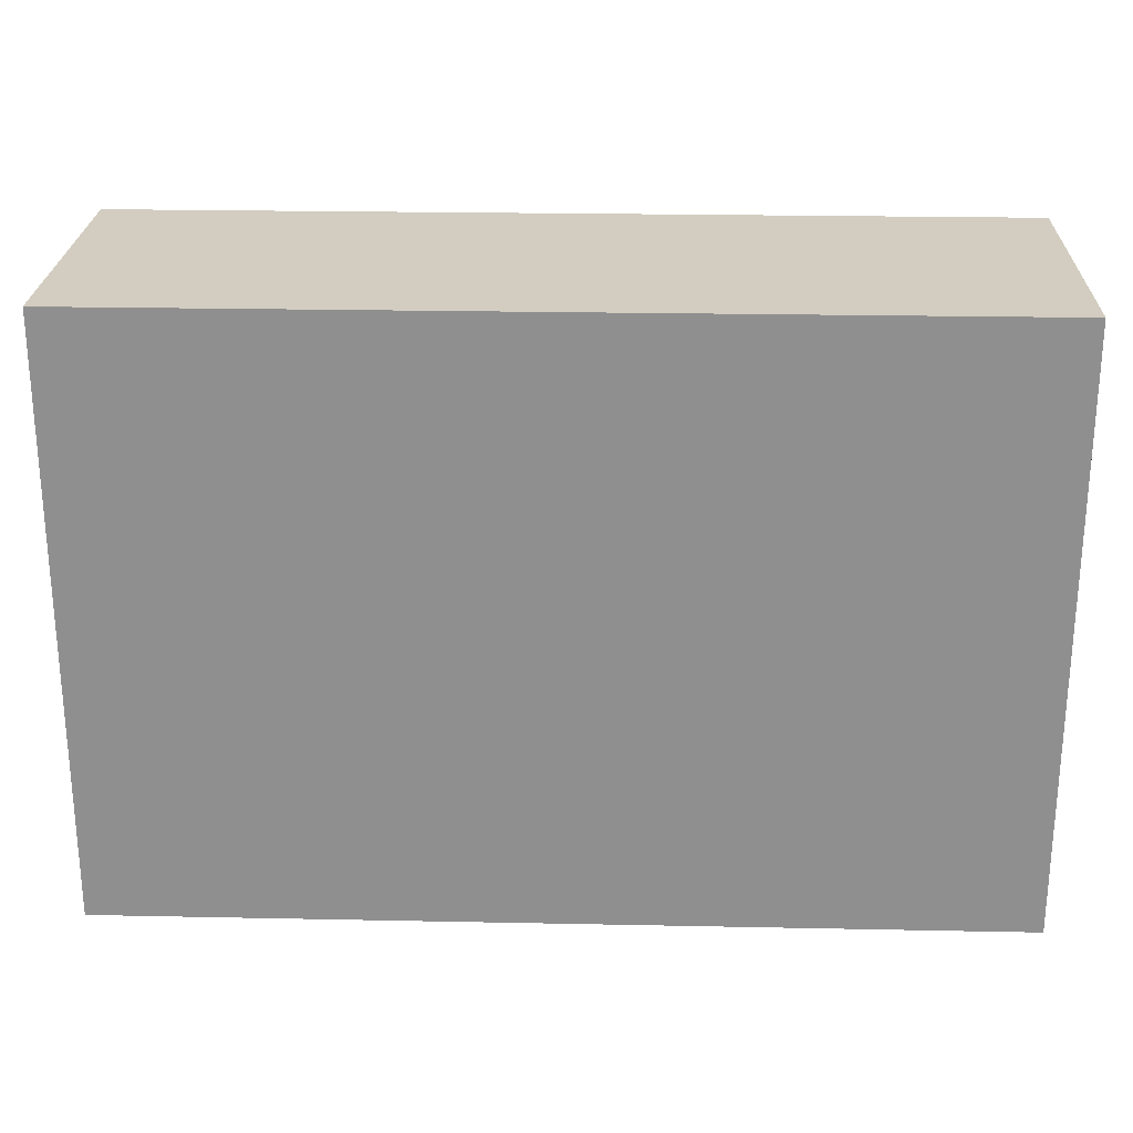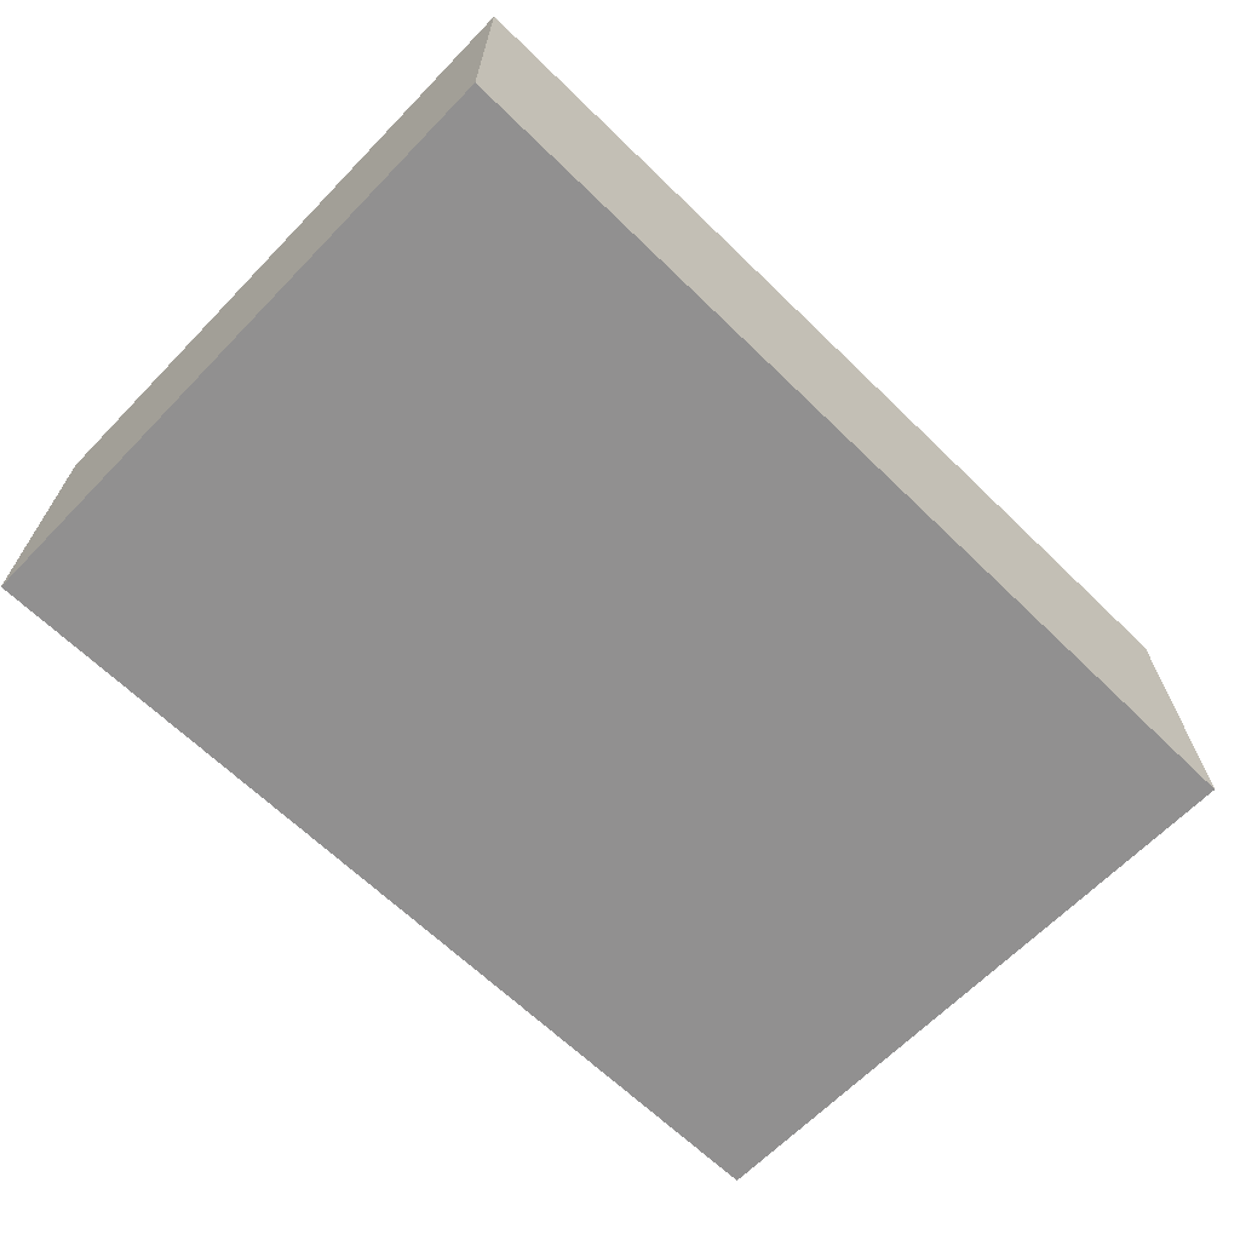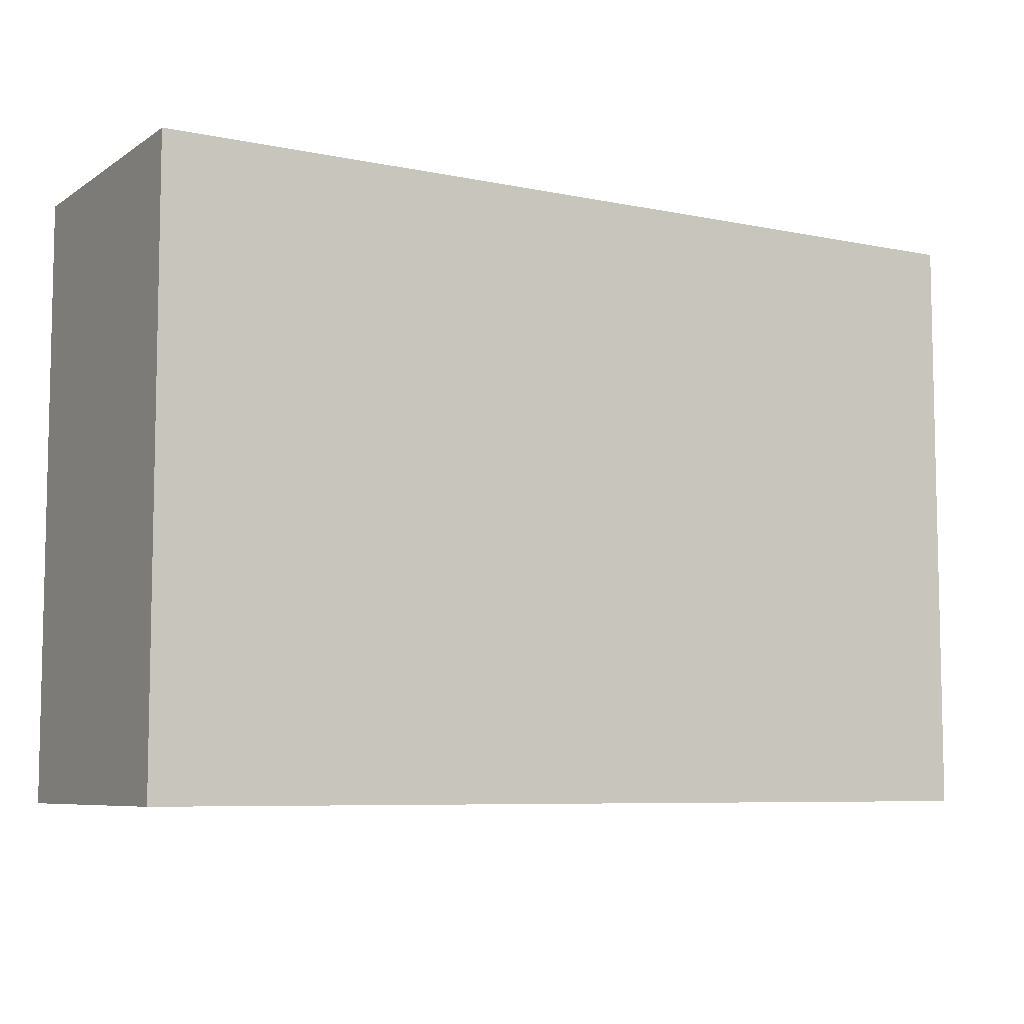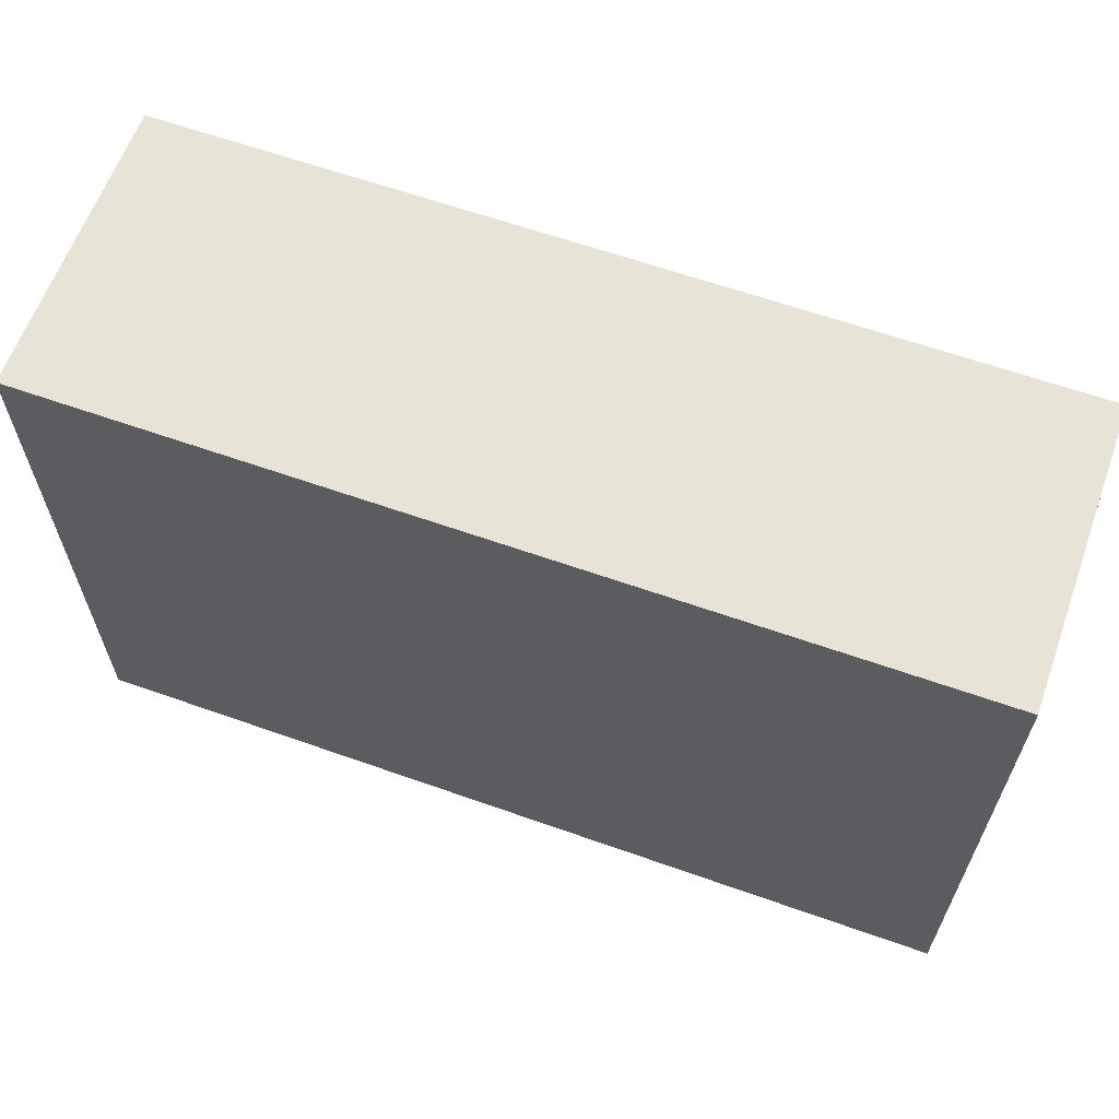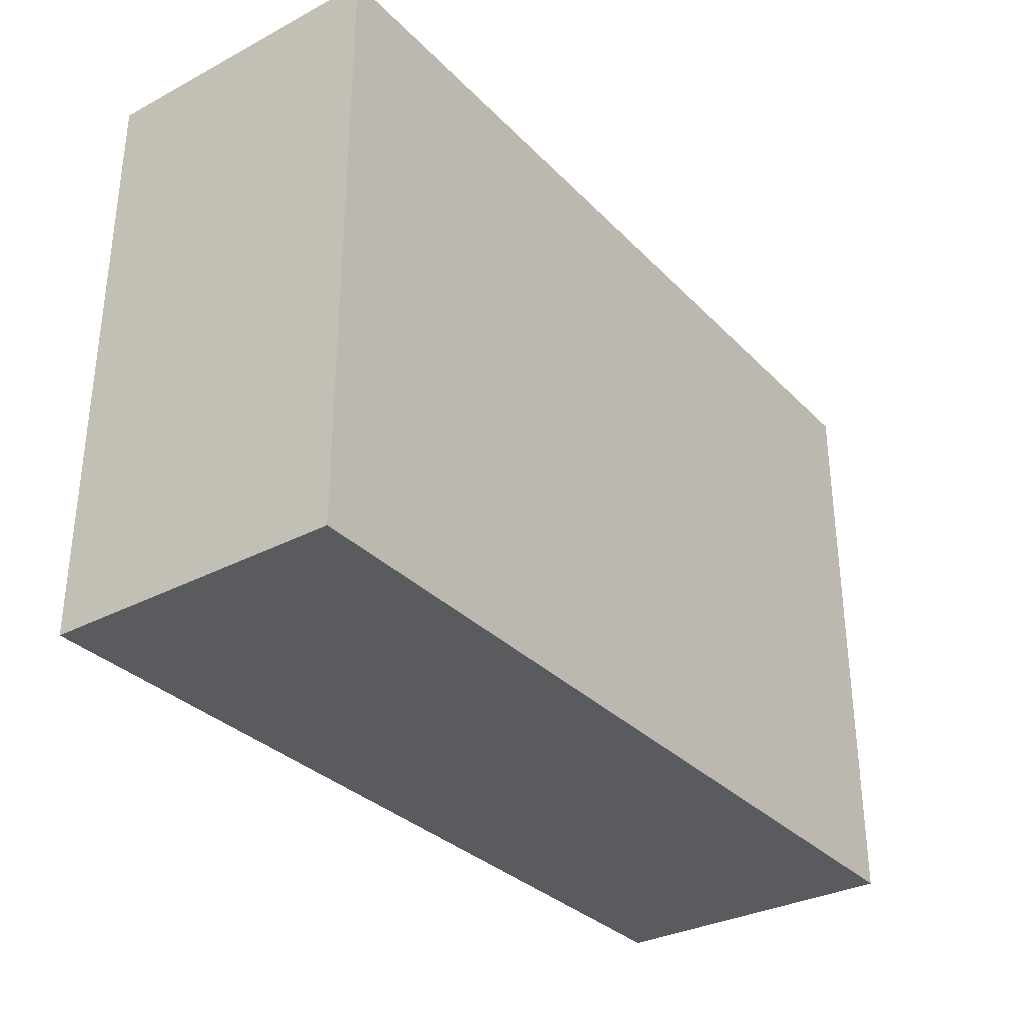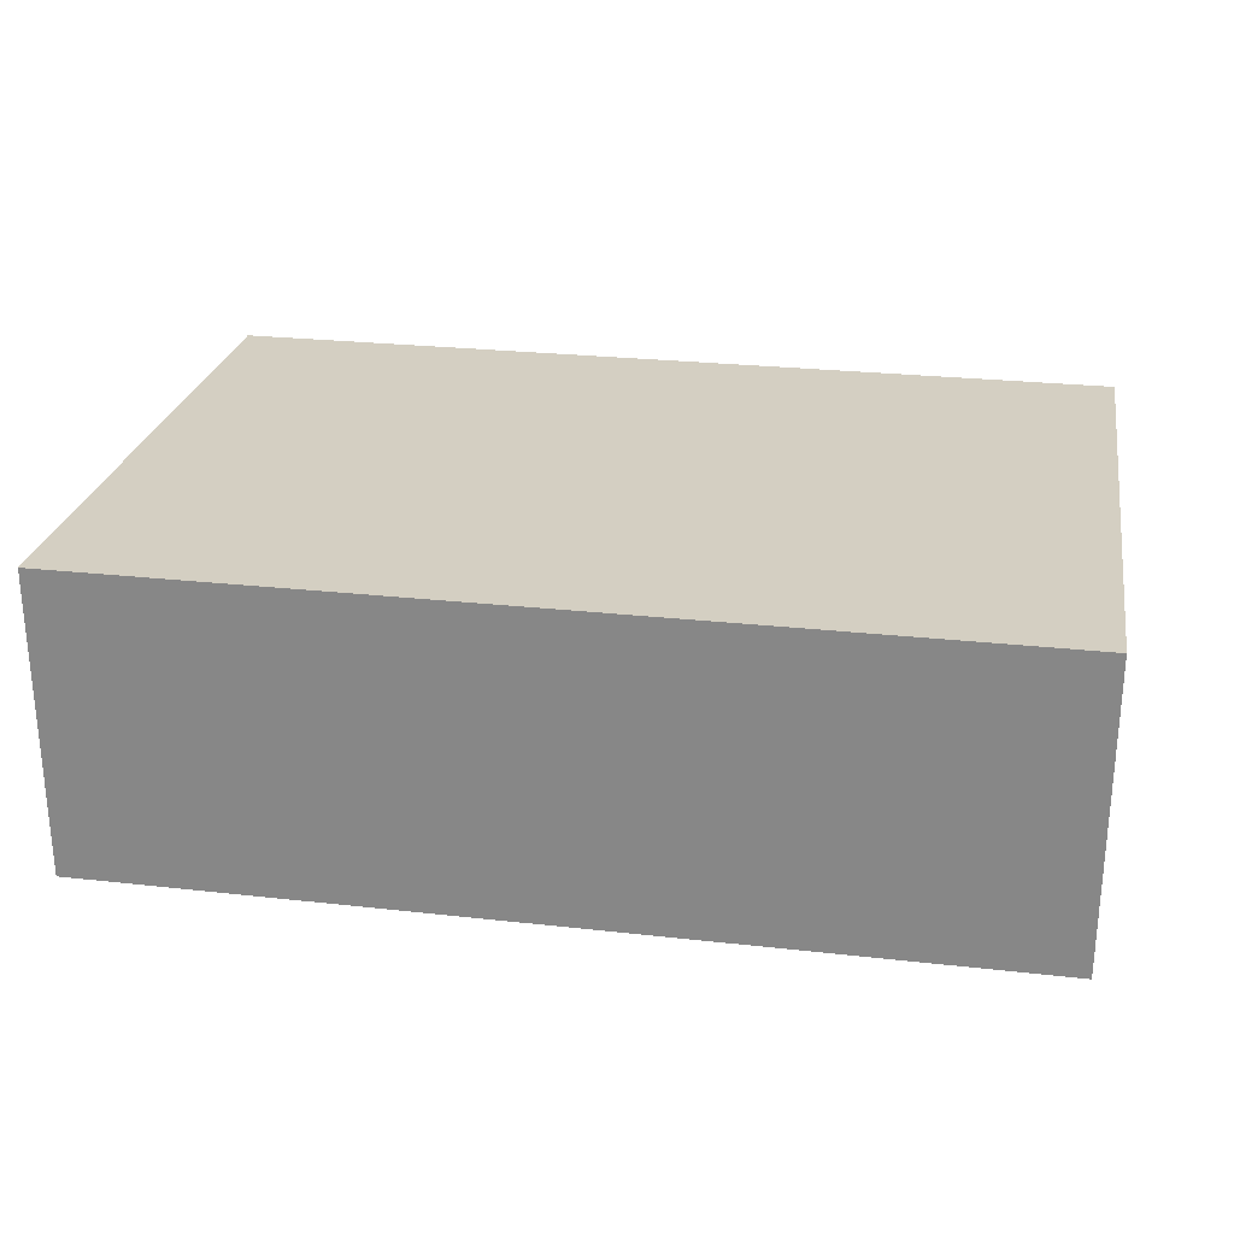
<metadata>
{"format":"obj","ext":"obj","renderer":"f3d","projection":"perspective","resolution":1024,"background":"white","views":[{"elev":24.4,"azim":1.9,"up":"+Y"},{"elev":-65.8,"azim":135.8,"up":"+Z"},{"elev":-7.3,"azim":149.6,"up":"+Y"},{"elev":62.4,"azim":-160.2,"up":"+Y"},{"elev":-32.5,"azim":126.2,"up":"+Y"},{"elev":25.8,"azim":10.1,"up":"+Z"}]}
</metadata>
<code>
g pb_Mesh396044
v -100 20 -15
v -115 20 -15
v -100 30 -15
v -115 30 -15
v -115 20 -15
v -115 20 -20
v -115 30 -15
v -115 30 -20
v -115 20 -20
v -100 20 -20
v -115 30 -20
v -100 30 -20
v -100 20 -20
v -100 20 -15
v -100 30 -20
v -100 30 -15
v -100 30 -15
v -115 30 -15
v -100 30 -20
v -115 30 -20
v -100 20 -20
v -115 20 -20
v -100 20 -15
v -115 20 -15
g pb_Mesh396044_0
f 3 2 1
f 3 4 2
f 7 6 5
f 7 8 6
f 11 10 9
f 11 12 10
f 15 14 13
f 15 16 14
f 19 18 17
f 19 20 18
f 23 22 21
f 23 24 22

</code>
